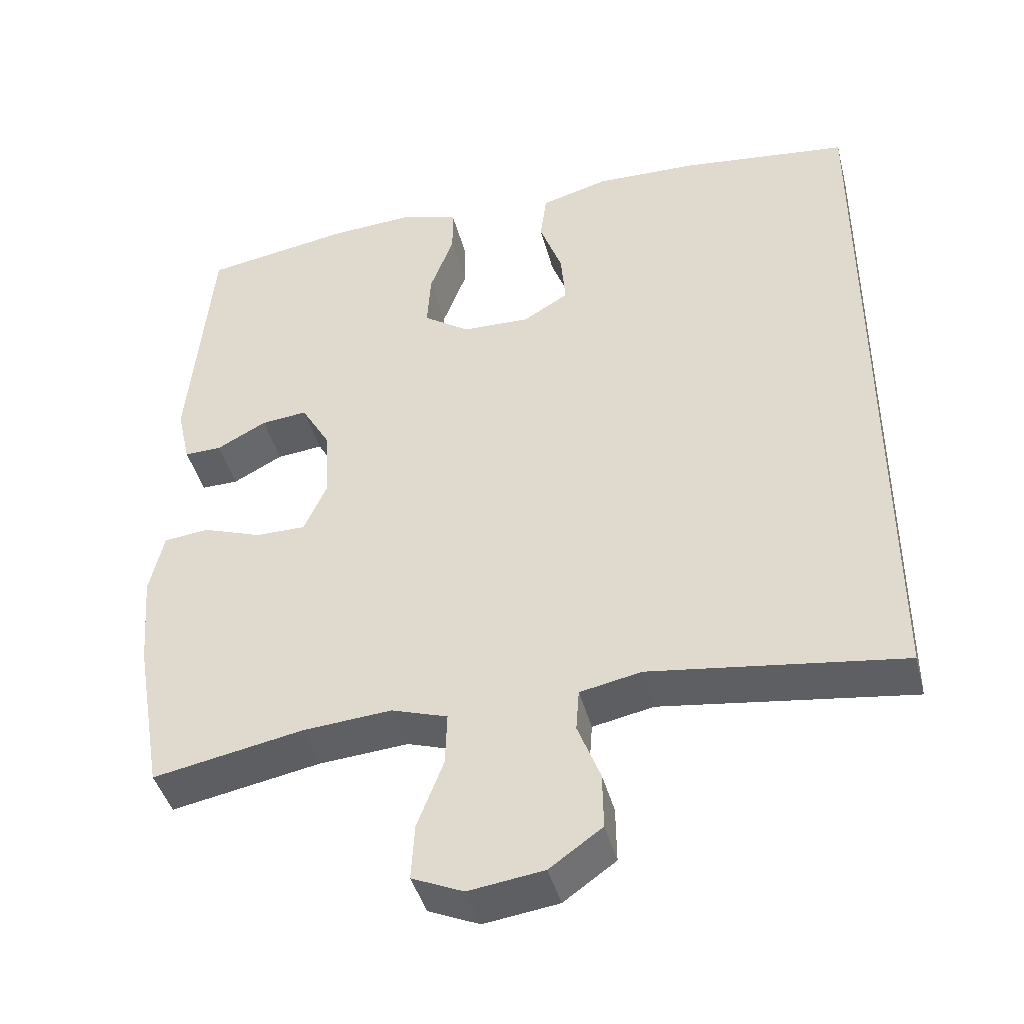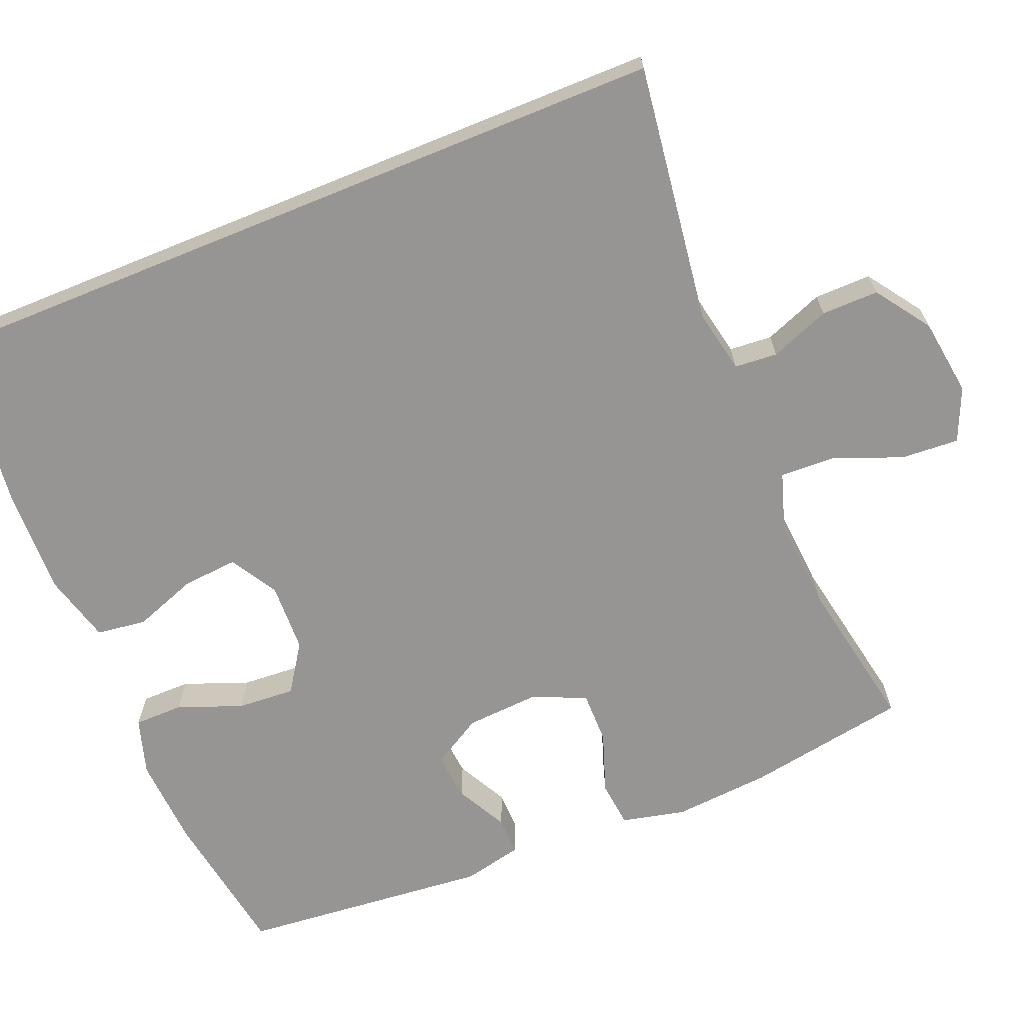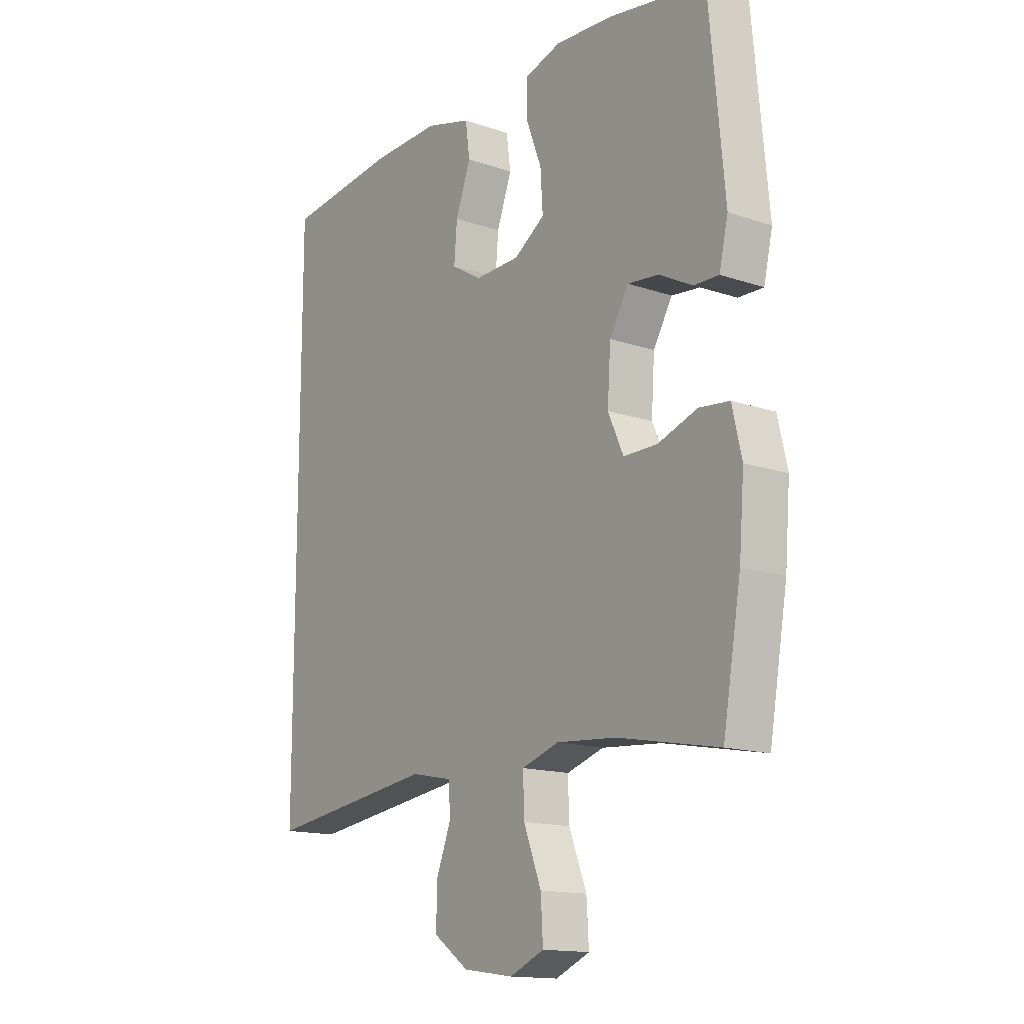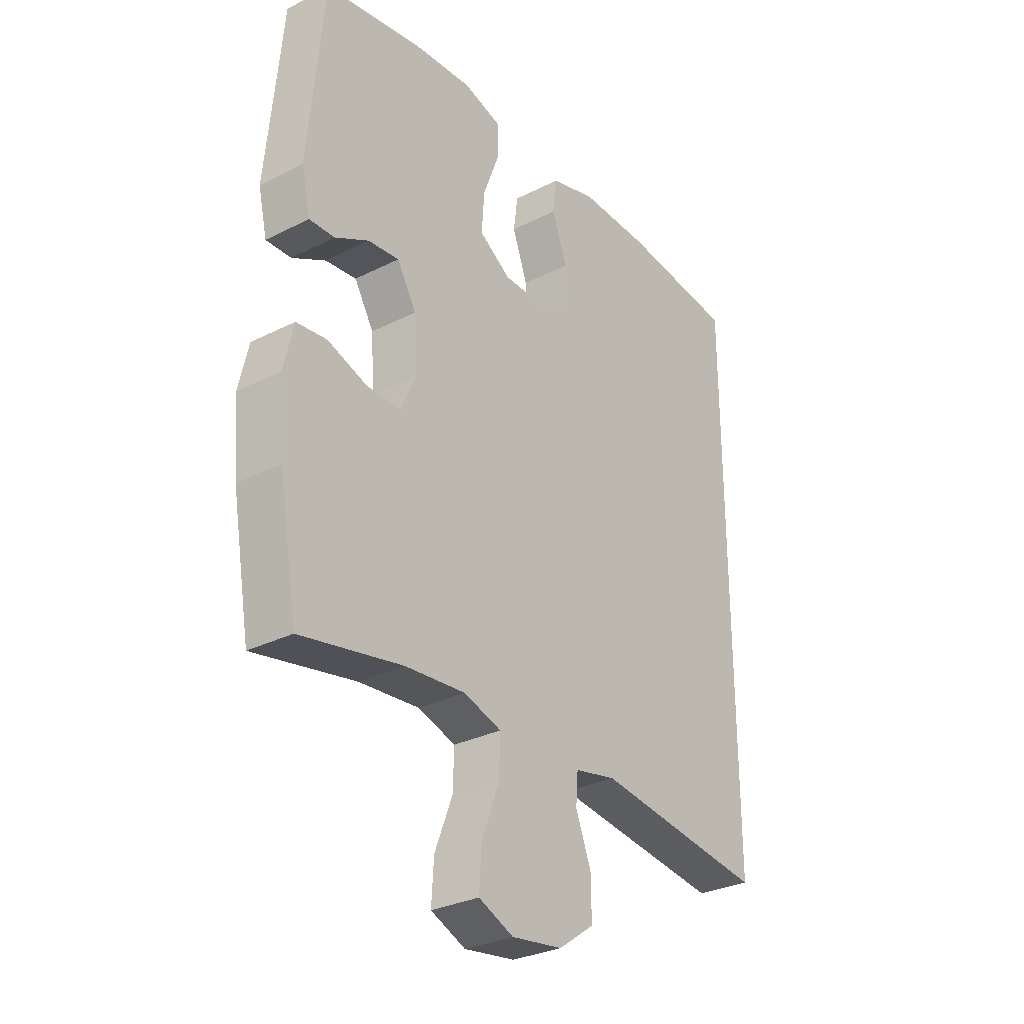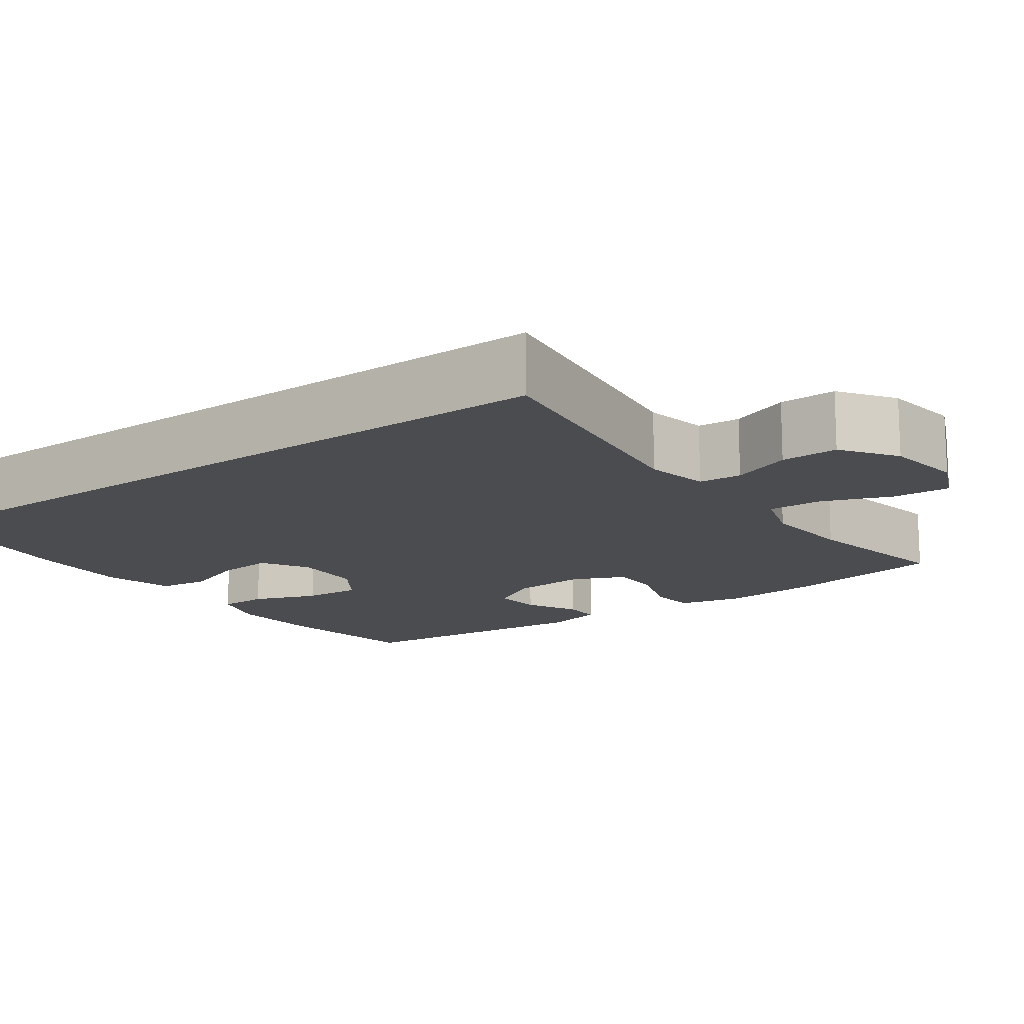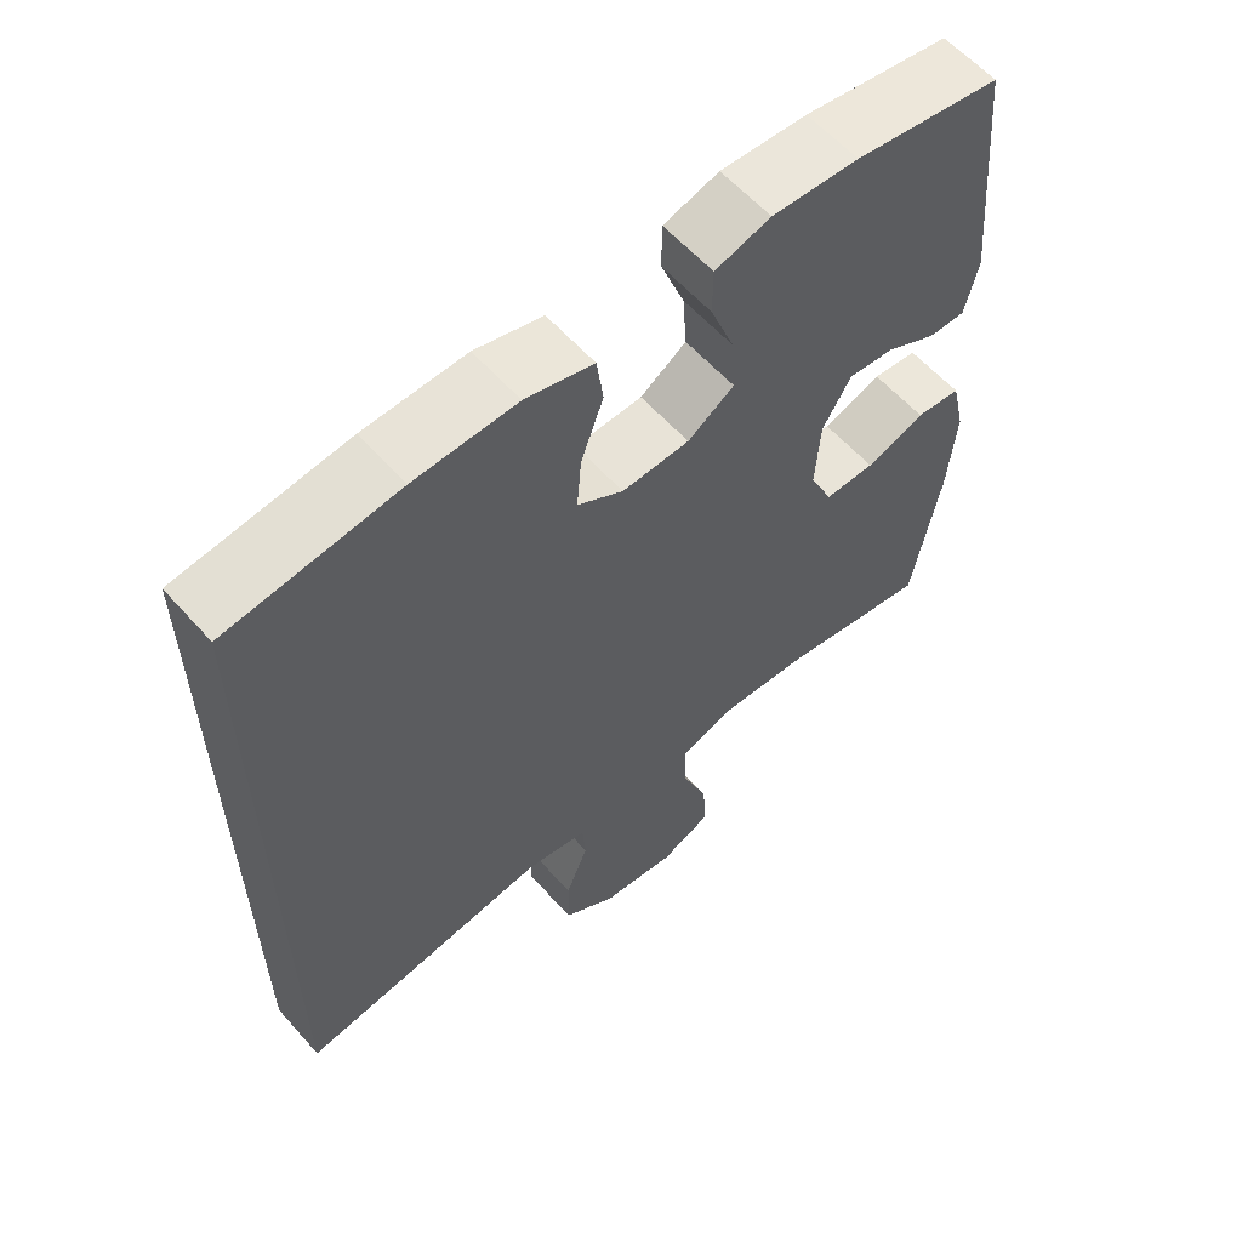
<metadata>
{"format":"obj","ext":"obj","renderer":"f3d","projection":"perspective","resolution":1024,"background":"white","views":[{"elev":-42.6,"azim":14.4,"up":"+Z"},{"elev":-67.5,"azim":112.2,"up":"+Y"},{"elev":-14.9,"azim":-126.2,"up":"+Z"},{"elev":-30.0,"azim":-53.5,"up":"+Z"},{"elev":-14.8,"azim":125.8,"up":"+Y"},{"elev":59.7,"azim":138.6,"up":"+Z"}]}
</metadata>
<code>
o path7148
v -0.2954 0.0375 -0.4334
v -0.1745 0.0375 -0.4237
v -0.09852 0.0375 -0.4482
v -0.1009 0.0375 -0.5199
v -0.1366 0.0375 -0.612
v -0.1411 0.0375 -0.6879
v -0.07134 0.0375 -0.7184
v 0.03093 0.0375 -0.7042
v 0.1025 0.0375 -0.6537
v 0.1014 0.0375 -0.578
v 0.07081 0.0375 -0.4993
v 0.07505 0.0375 -0.4426
v 0.1587 0.0375 -0.4257
v 0.502 0.0375 -0.4722
v 0.502 0.0375 0.5297
v 0.2723 0.0375 0.5567
v 0.1341 0.0375 0.5605
v 0.04208 0.0375 0.5351
v 0.03326 0.0375 0.4696
v 0.0639 0.0375 0.3857
v 0.07003 0.0375 0.3129
v 0.008114 0.0375 0.2757
v -0.08359 0.0375 0.2786
v -0.1464 0.0375 0.3208
v -0.1414 0.0375 0.3969
v -0.109 0.0375 0.482
v -0.1095 0.0375 0.5466
v -0.1846 0.0375 0.5694
v -0.3021 0.0375 0.5622
v -0.4997 0.0375 0.5297
v -0.5307 0.0375 0.199
v -0.5129 0.0375 0.1209
v -0.4623 0.0375 0.1219
v -0.3947 0.0375 0.1575
v -0.3319 0.0375 0.1639
v -0.2932 0.0375 0.09791
v -0.2868 0.0375 -0.000217
v -0.3181 0.0375 -0.06942
v -0.3863 0.0375 -0.0692
v -0.4666 0.0375 -0.04125
v -0.5276 0.0375 -0.04786
v -0.5469 0.0375 -0.132
v -0.5365 0.0375 -0.2596
v -0.4997 0.0375 -0.4722
v -0.2954 -0.0375 -0.4334
v -0.1745 -0.0375 -0.4237
v -0.09852 -0.0375 -0.4482
v -0.1009 -0.0375 -0.5199
v -0.1366 -0.0375 -0.612
v -0.1411 -0.0375 -0.6879
v -0.07134 -0.0375 -0.7184
v 0.03093 -0.0375 -0.7042
v 0.1025 -0.0375 -0.6537
v 0.1014 -0.0375 -0.578
v 0.07081 -0.0375 -0.4993
v 0.07505 -0.0375 -0.4426
v 0.1587 -0.0375 -0.4257
v 0.502 -0.0375 -0.4722
v 0.502 -0.0375 0.5297
v 0.2723 -0.0375 0.5567
v 0.1341 -0.0375 0.5605
v 0.04208 -0.0375 0.5351
v 0.03326 -0.0375 0.4696
v 0.0639 -0.0375 0.3857
v 0.07003 -0.0375 0.3129
v 0.008114 -0.0375 0.2757
v -0.08359 -0.0375 0.2786
v -0.1464 -0.0375 0.3208
v -0.1414 -0.0375 0.3969
v -0.109 -0.0375 0.482
v -0.1095 -0.0375 0.5466
v -0.1846 -0.0375 0.5694
v -0.3021 -0.0375 0.5622
v -0.4997 -0.0375 0.5297
v -0.5307 -0.0375 0.199
v -0.5129 -0.0375 0.1209
v -0.4623 -0.0375 0.1219
v -0.3947 -0.0375 0.1575
v -0.3319 -0.0375 0.1639
v -0.2932 -0.0375 0.09791
v -0.2868 -0.0375 -0.000217
v -0.3181 -0.0375 -0.06942
v -0.3863 -0.0375 -0.0692
v -0.4666 -0.0375 -0.04125
v -0.5276 -0.0375 -0.04786
v -0.5469 -0.0375 -0.132
v -0.5365 -0.0375 -0.2596
v -0.4997 -0.0375 -0.4722
v -0.5276 0.0375 -0.04786
v -0.5276 0.0375 -0.04786
v -0.5469 0.0375 -0.132
v -0.5365 0.0375 -0.2596
v -0.5307 0.0375 0.199
v -0.5129 0.0375 0.1209
v -0.5129 0.0375 0.1209
v -0.4666 0.0375 -0.04125
v -0.4623 0.0375 0.1219
v -0.4997 0.0375 0.5297
v -0.4997 0.0375 0.5297
v -0.4997 0.0375 -0.4722
v -0.4997 0.0375 -0.4722
v -0.3863 0.0375 -0.0692
v -0.3947 0.0375 0.1575
v -0.3021 0.0375 0.5622
v -0.2954 0.0375 -0.4334
v -0.3319 0.0375 0.1639
v -0.3319 0.0375 0.1639
v -0.3181 0.0375 -0.06942
v -0.3181 0.0375 -0.06942
v -0.2932 0.0375 0.09791
v -0.2868 0.0375 -0.000217
v -0.1846 0.0375 0.5694
v -0.1745 0.0375 -0.4237
v -0.1095 0.0375 0.5466
v -0.1095 0.0375 0.5466
v -0.1464 0.0375 0.3208
v -0.1414 0.0375 0.3969
v -0.09852 0.0375 -0.4482
v -0.09852 0.0375 -0.4482
v -0.08359 0.0375 0.2786
v -0.109 0.0375 0.482
v -0.1366 0.0375 -0.612
v -0.1411 0.0375 -0.6879
v -0.1411 0.0375 -0.6879
v -0.07134 0.0375 -0.7184
v -0.1009 0.0375 -0.5199
v 0.008114 0.0375 0.2757
v 0.03093 0.0375 -0.7042
v 0.07003 0.0375 0.3129
v 0.07003 0.0375 0.3129
v 0.1025 0.0375 -0.6537
v 0.04208 0.0375 0.5351
v 0.04208 0.0375 0.5351
v 0.03326 0.0375 0.4696
v 0.0639 0.0375 0.3857
v 0.1341 0.0375 0.5605
v 0.07081 0.0375 -0.4993
v 0.07505 0.0375 -0.4426
v 0.07505 0.0375 -0.4426
v 0.1014 0.0375 -0.578
v 0.1587 0.0375 -0.4257
v 0.2723 0.0375 0.5567
v 0.502 0.0375 0.5297
v 0.502 0.0375 0.5297
v 0.502 0.0375 -0.4722
v 0.502 0.0375 -0.4722
v -0.5276 -0.0375 -0.04786
v -0.5276 -0.0375 -0.04786
v -0.5469 -0.0375 -0.132
v -0.5365 -0.0375 -0.2596
v -0.5307 -0.0375 0.199
v -0.5129 -0.0375 0.1209
v -0.5129 -0.0375 0.1209
v -0.4666 -0.0375 -0.04125
v -0.4623 -0.0375 0.1219
v -0.4997 -0.0375 0.5297
v -0.4997 -0.0375 0.5297
v -0.4997 -0.0375 -0.4722
v -0.4997 -0.0375 -0.4722
v -0.3863 -0.0375 -0.0692
v -0.3947 -0.0375 0.1575
v -0.3021 -0.0375 0.5622
v -0.2954 -0.0375 -0.4334
v -0.3319 -0.0375 0.1639
v -0.3319 -0.0375 0.1639
v -0.3181 -0.0375 -0.06942
v -0.3181 -0.0375 -0.06942
v -0.2932 -0.0375 0.09791
v -0.2868 -0.0375 -0.000217
v -0.1846 -0.0375 0.5694
v -0.1745 -0.0375 -0.4237
v -0.1095 -0.0375 0.5466
v -0.1095 -0.0375 0.5466
v -0.1464 -0.0375 0.3208
v -0.1414 -0.0375 0.3969
v -0.09852 -0.0375 -0.4482
v -0.09852 -0.0375 -0.4482
v -0.08359 -0.0375 0.2786
v -0.109 -0.0375 0.482
v -0.1366 -0.0375 -0.612
v -0.1411 -0.0375 -0.6879
v -0.1411 -0.0375 -0.6879
v -0.07134 -0.0375 -0.7184
v -0.1009 -0.0375 -0.5199
v 0.008114 -0.0375 0.2757
v 0.03093 -0.0375 -0.7042
v 0.07003 -0.0375 0.3129
v 0.07003 -0.0375 0.3129
v 0.1025 -0.0375 -0.6537
v 0.04208 -0.0375 0.5351
v 0.04208 -0.0375 0.5351
v 0.03326 -0.0375 0.4696
v 0.0639 -0.0375 0.3857
v 0.1341 -0.0375 0.5605
v 0.07081 -0.0375 -0.4993
v 0.07505 -0.0375 -0.4426
v 0.07505 -0.0375 -0.4426
v 0.1014 -0.0375 -0.578
v 0.1587 -0.0375 -0.4257
v 0.2723 -0.0375 0.5567
v 0.502 -0.0375 0.5297
v 0.502 -0.0375 0.5297
v 0.502 -0.0375 -0.4722
v 0.502 -0.0375 -0.4722
f 180 186 184
f 176 195 196
f 162 174 175
f 196 199 169
f 150 160 149
f 189 198 186
f 192 194 190
f 187 200 193
f 154 149 160
f 169 178 168
f 169 199 185
f 183 186 180
f 166 160 150
f 195 184 198
f 193 200 194
f 200 187 201
f 171 166 163
f 168 174 164
f 166 171 176
f 151 161 156
f 169 185 178
f 170 175 179
f 176 196 169
f 158 163 150
f 184 186 198
f 162 175 170
f 170 179 172
f 147 149 154
f 163 166 150
f 181 183 180
f 164 156 161
f 166 176 169
f 184 195 176
f 156 164 162
f 161 151 155
f 201 187 203
f 162 164 174
f 152 155 151
f 174 168 178
f 193 194 192
f 185 199 187
f 203 187 199
f 90 42 86 148
f 42 43 87 86
f 31 95 153 75
f 40 41 85 84
f 32 33 77 76
f 99 31 75 157
f 43 101 159 87
f 39 40 84 83
f 33 34 78 77
f 29 30 74 73
f 44 1 45 88
f 34 107 165 78
f 109 39 83 167
f 35 36 80 79
f 37 38 82 81
f 28 29 73 72
f 1 2 46 45
f 36 37 81 80
f 115 28 72 173
f 24 25 69 68
f 2 119 177 46
f 23 24 68 67
f 26 27 71 70
f 25 26 70 69
f 5 124 182 49
f 6 7 51 50
f 4 5 49 48
f 3 4 48 47
f 22 23 67 66
f 7 8 52 51
f 130 22 66 188
f 8 9 53 52
f 133 19 63 191
f 19 20 64 63
f 17 18 62 61
f 20 21 65 64
f 11 139 197 55
f 10 11 55 54
f 9 10 54 53
f 12 13 57 56
f 16 17 61 60
f 144 16 60 202
f 146 15 59 204
f 13 14 58 57
f 122 126 128
f 118 138 137
f 104 117 116
f 138 111 141
f 92 91 102
f 131 128 140
f 134 132 136
f 129 135 142
f 96 102 91
f 111 110 120
f 111 127 141
f 125 122 128
f 108 92 102
f 137 140 126
f 135 136 142
f 142 143 129
f 113 105 108
f 110 106 116
f 108 118 113
f 93 98 103
f 111 120 127
f 112 121 117
f 118 111 138
f 100 92 105
f 126 140 128
f 104 112 117
f 112 114 121
f 89 96 91
f 105 92 108
f 123 122 125
f 106 103 98
f 108 111 118
f 126 118 137
f 98 104 106
f 103 97 93
f 143 145 129
f 104 116 106
f 94 93 97
f 116 120 110
f 135 134 136
f 127 129 141
f 145 141 129

</code>
